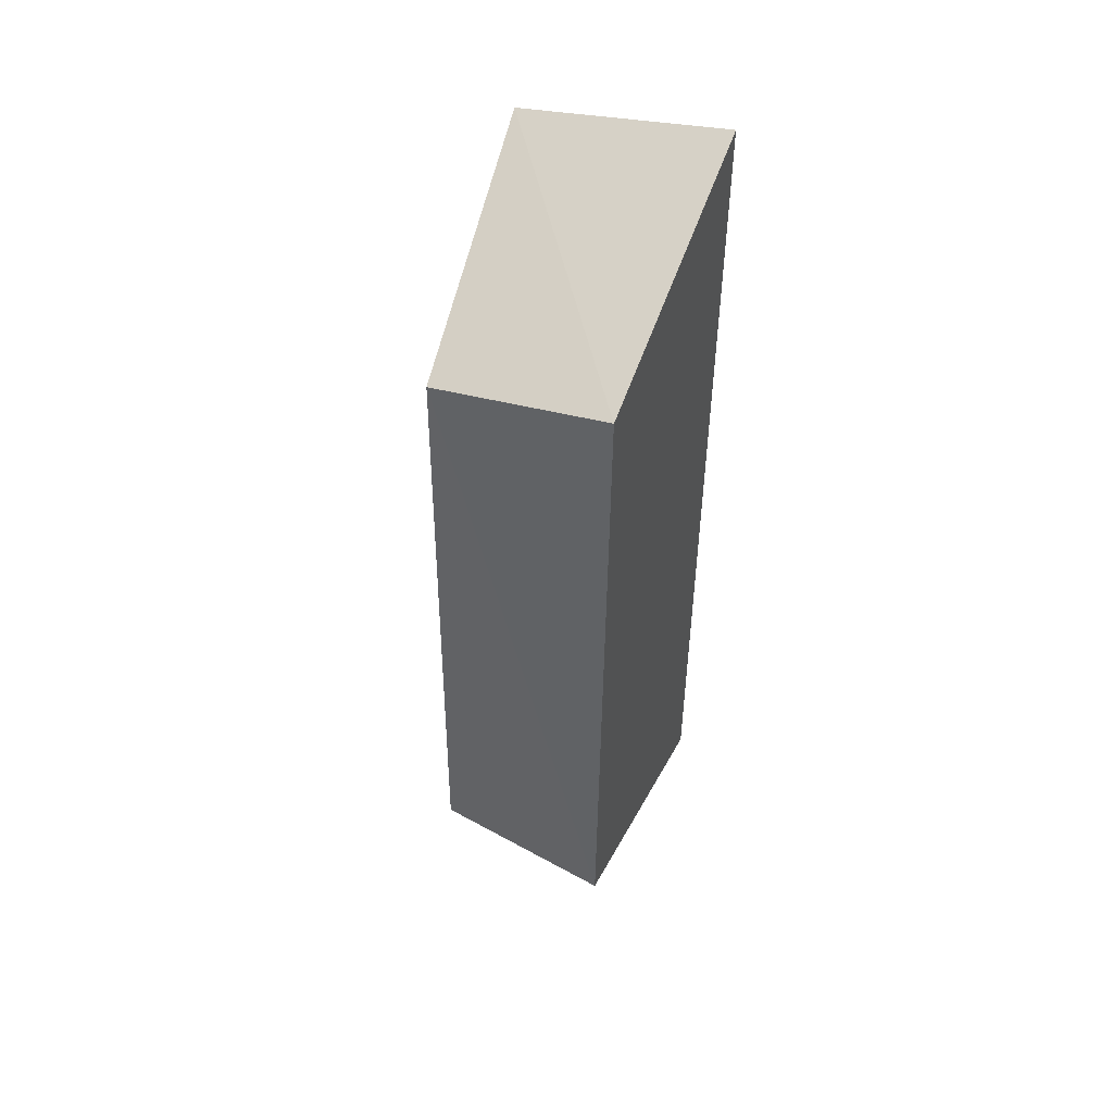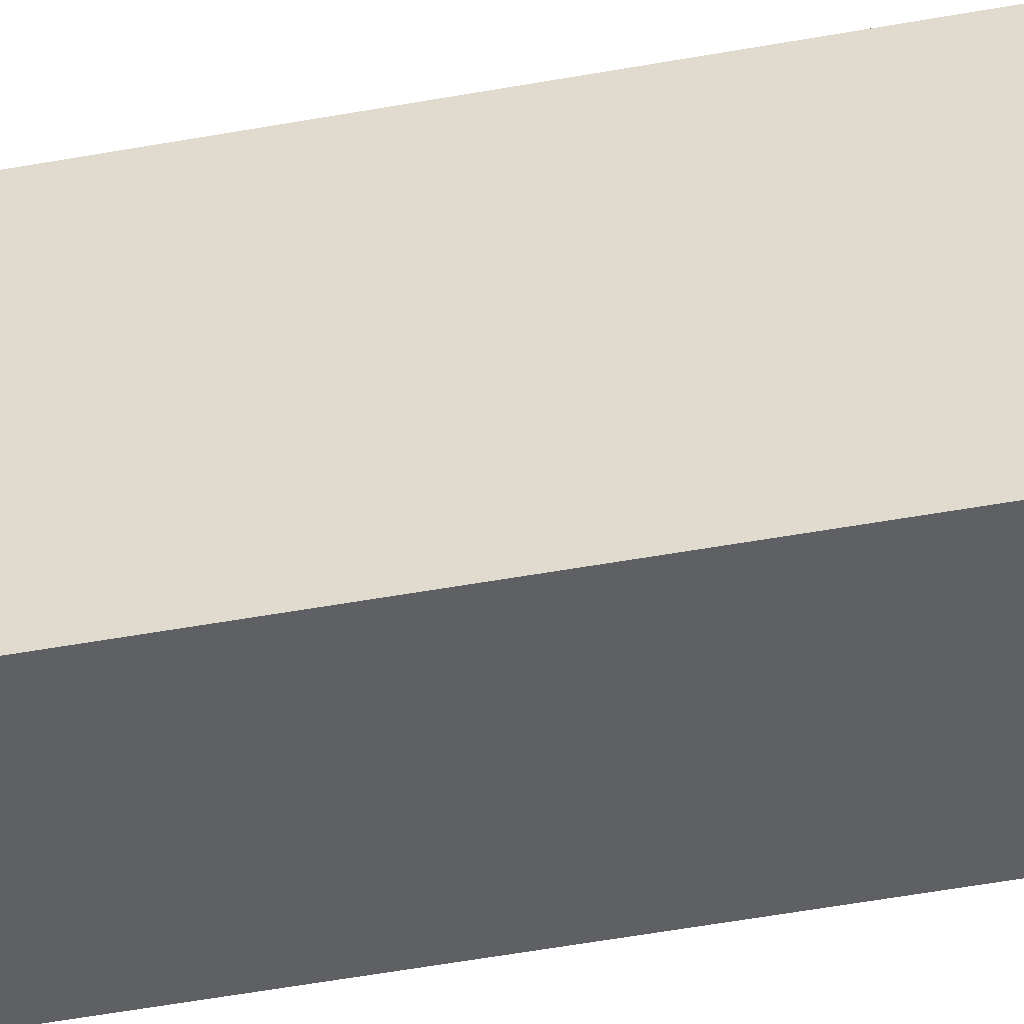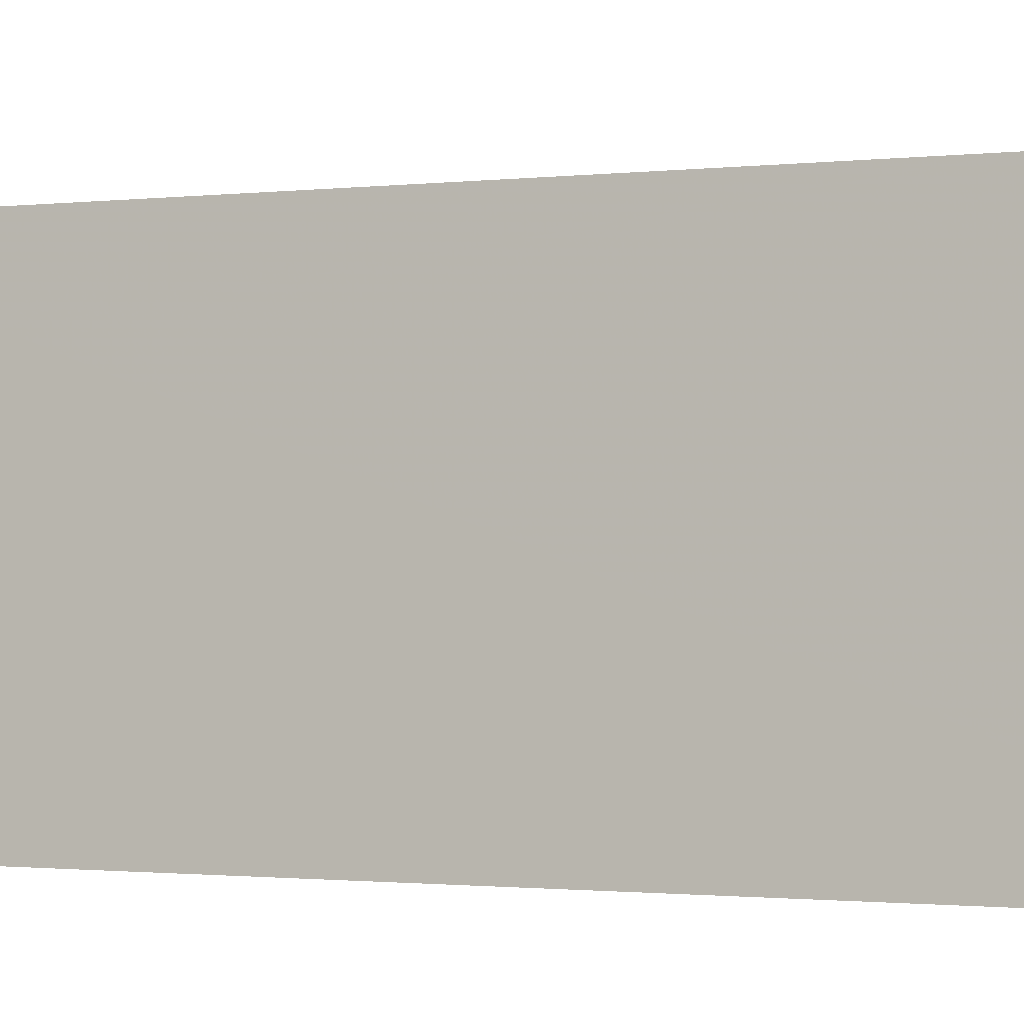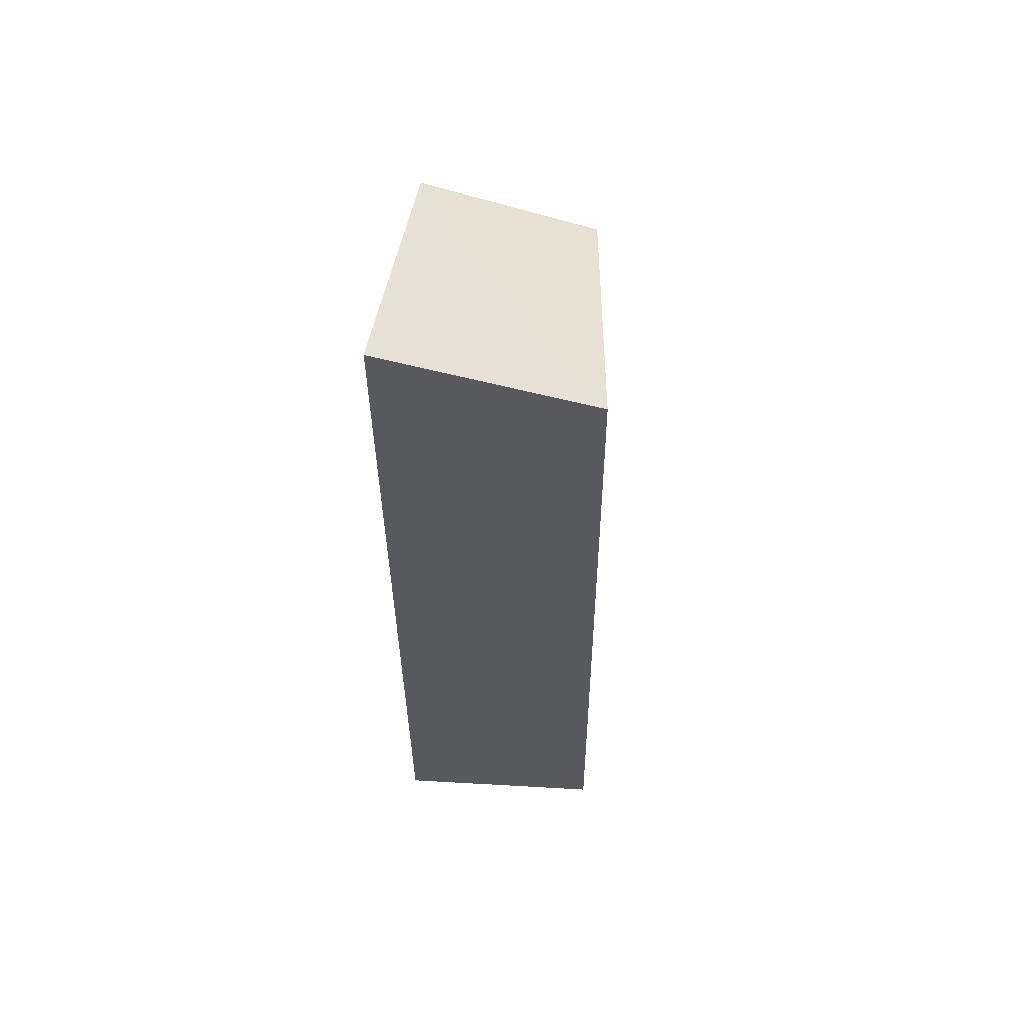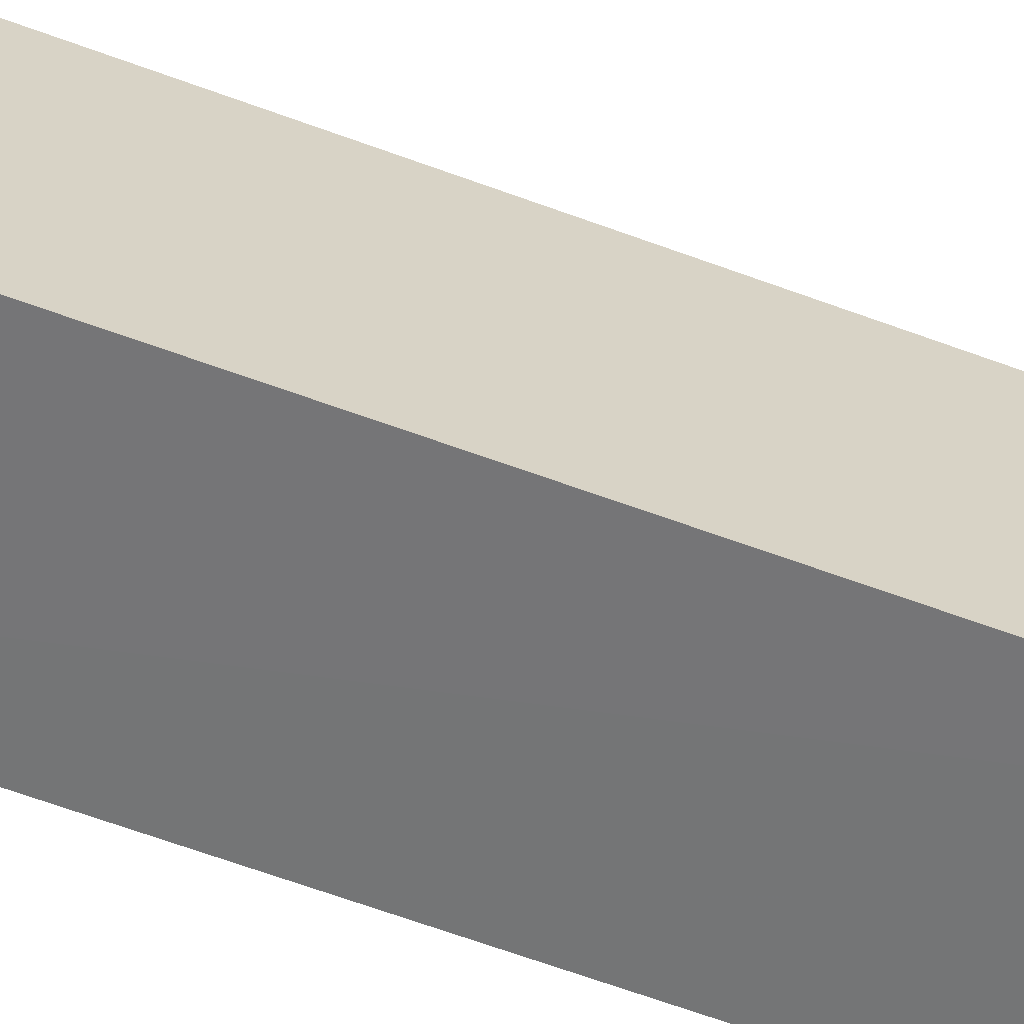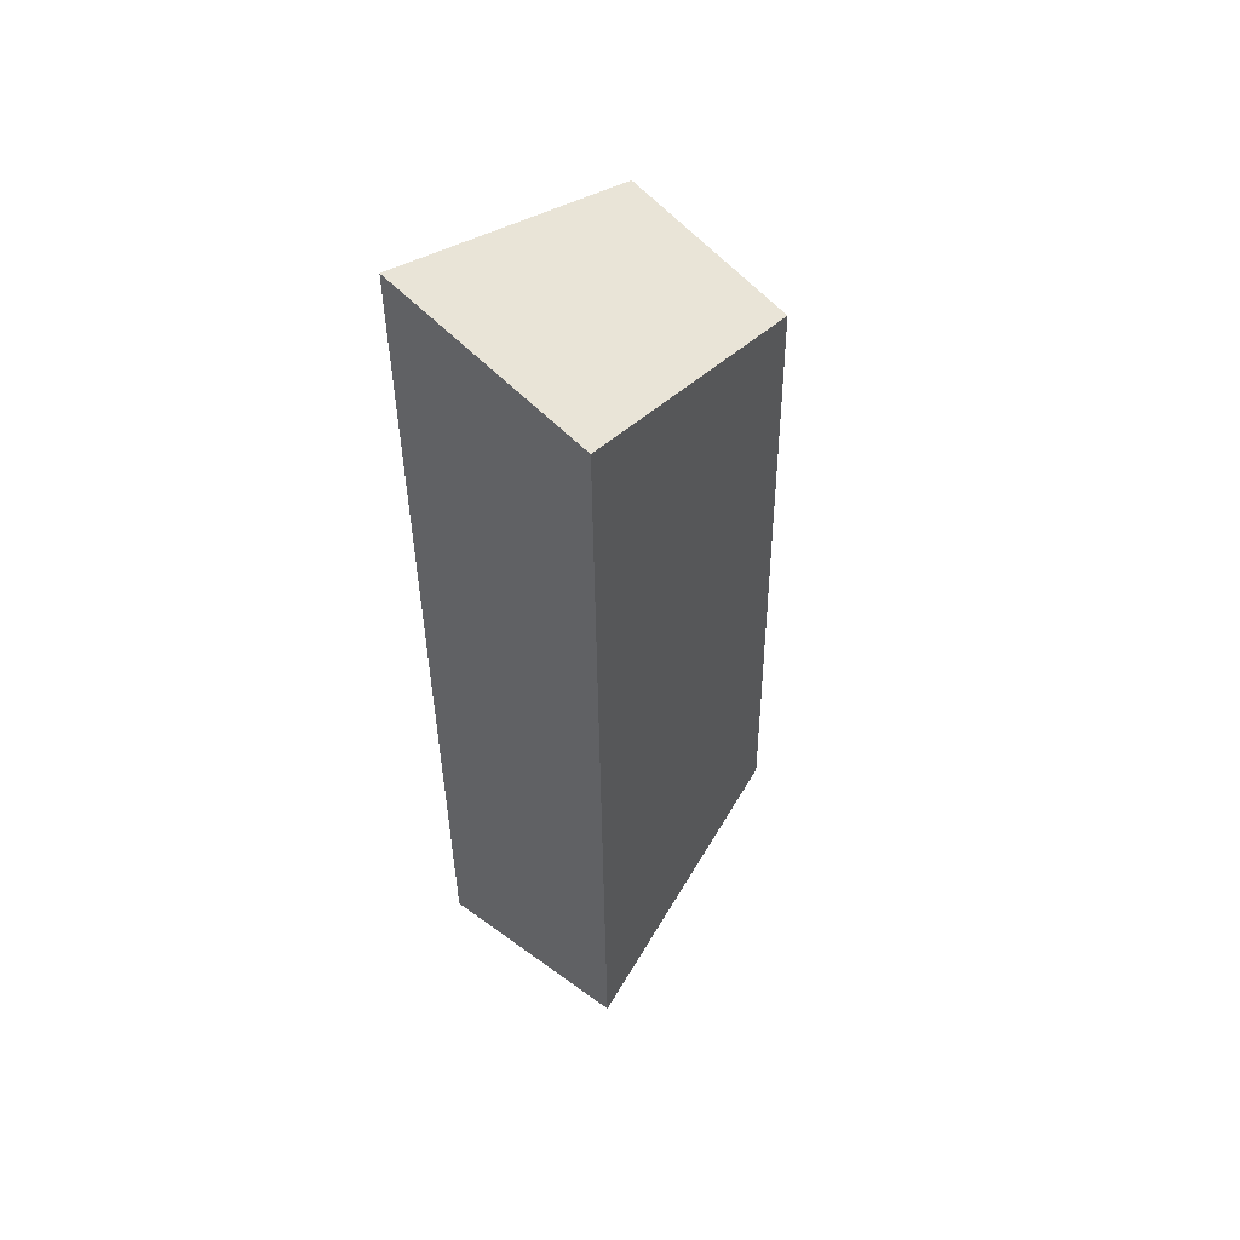
<metadata>
{"format":"obj","ext":"obj","renderer":"f3d","projection":"perspective","resolution":1024,"background":"white","views":[{"elev":51.2,"azim":-157.7,"up":"+Z"},{"elev":-43.9,"azim":-77.2,"up":"+Y"},{"elev":-0.1,"azim":118.6,"up":"+Y"},{"elev":59.1,"azim":7.1,"up":"+Z"},{"elev":-57.3,"azim":67.7,"up":"+Y"},{"elev":53.4,"azim":41.4,"up":"+Z"}]}
</metadata>
<code>
v 0.557 -0.04844 0.2775
v 0.5553 -0.0344 0.2729
v 0.5461 -0.04831 0.2796
v 0.5461 -0.04818 0.2307
v 0.5574 -0.04837 0.2329
v 0.5463 -0.0334 0.236
v 0.5463 -0.03396 0.2747
v 0.5556 -0.03397 0.2377
f 5 2 1
f 5 1 3
f 5 3 4
f 6 5 4
f 7 1 2
f 7 3 1
f 7 2 6
f 7 6 4
f 7 4 3
f 8 6 2
f 8 2 5
f 8 5 6

</code>
